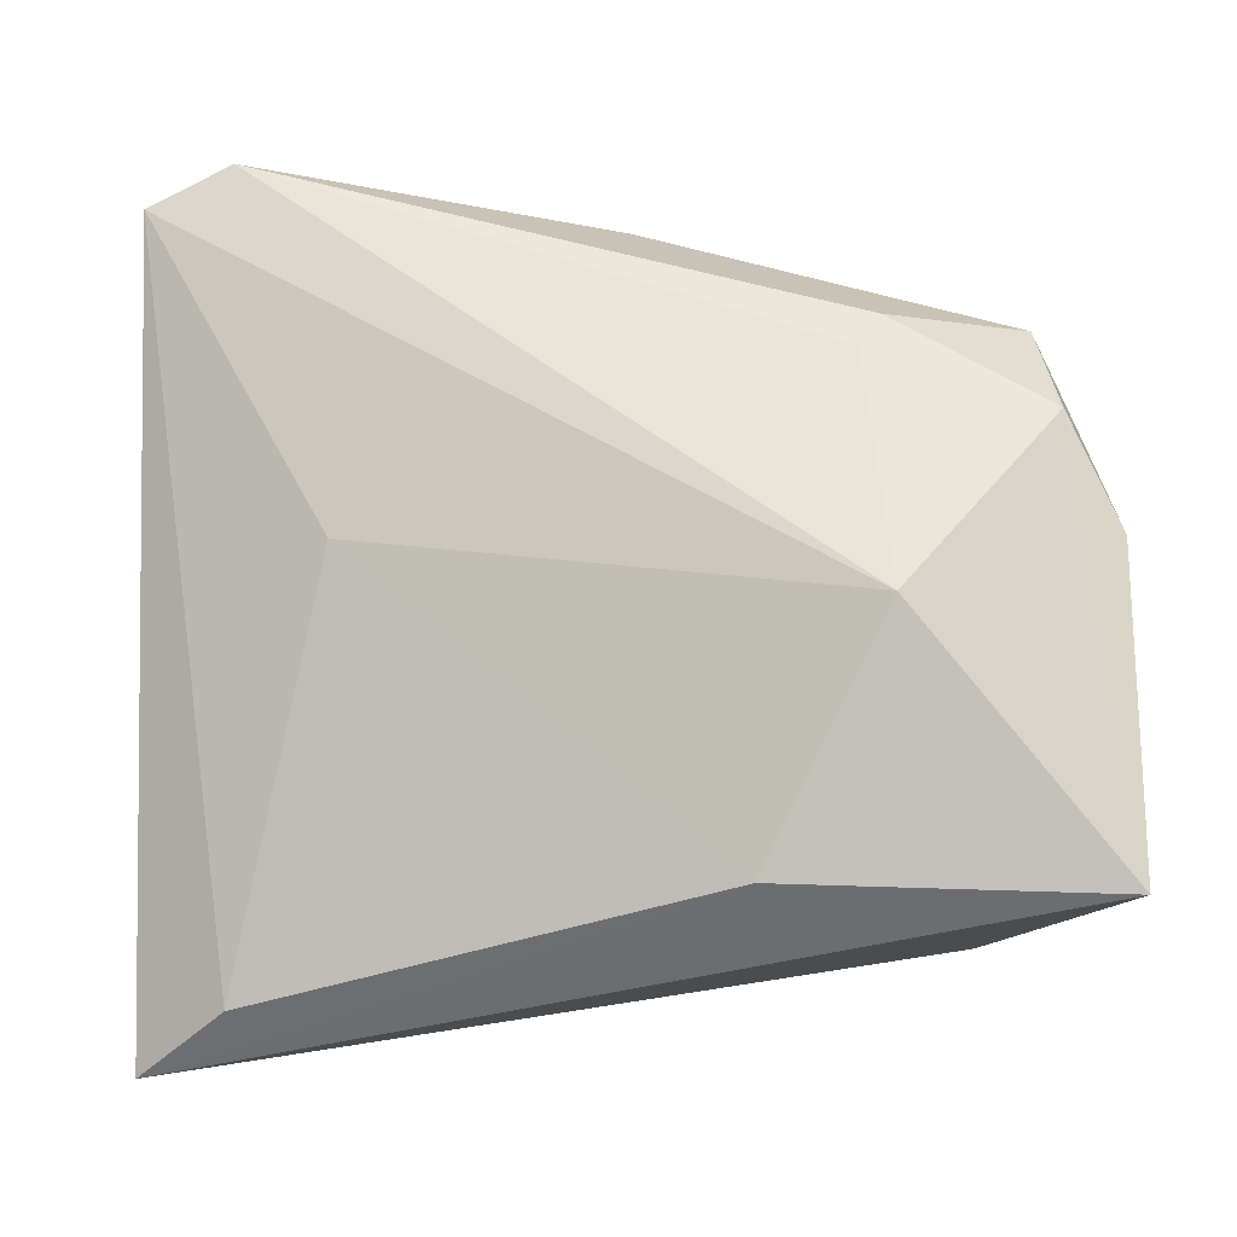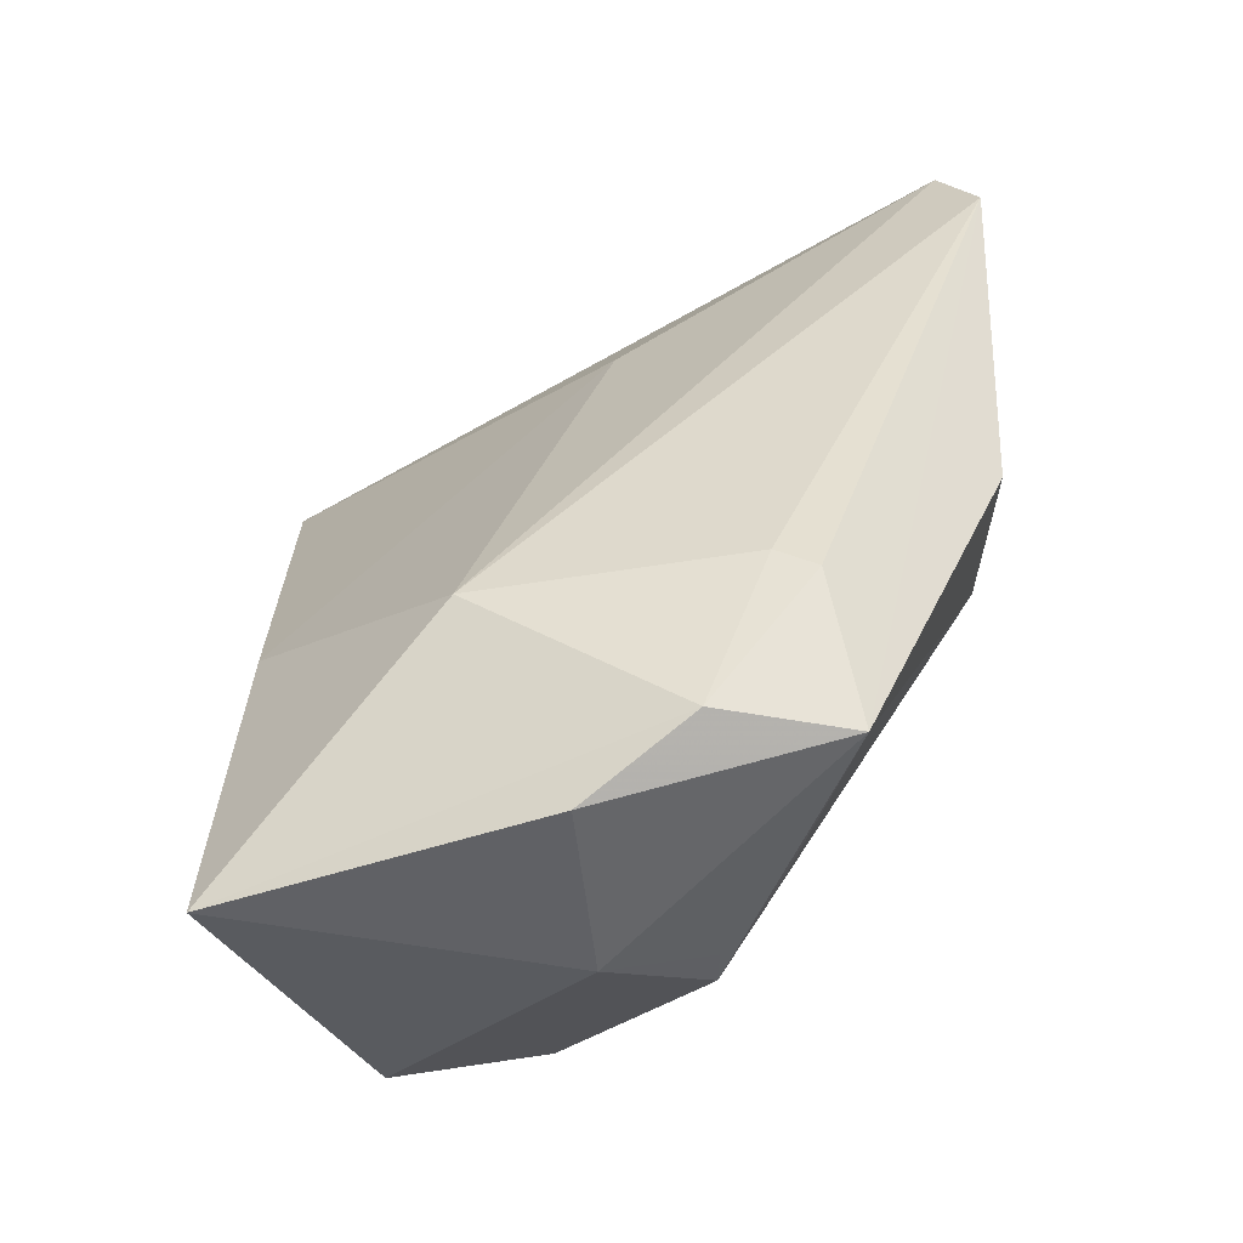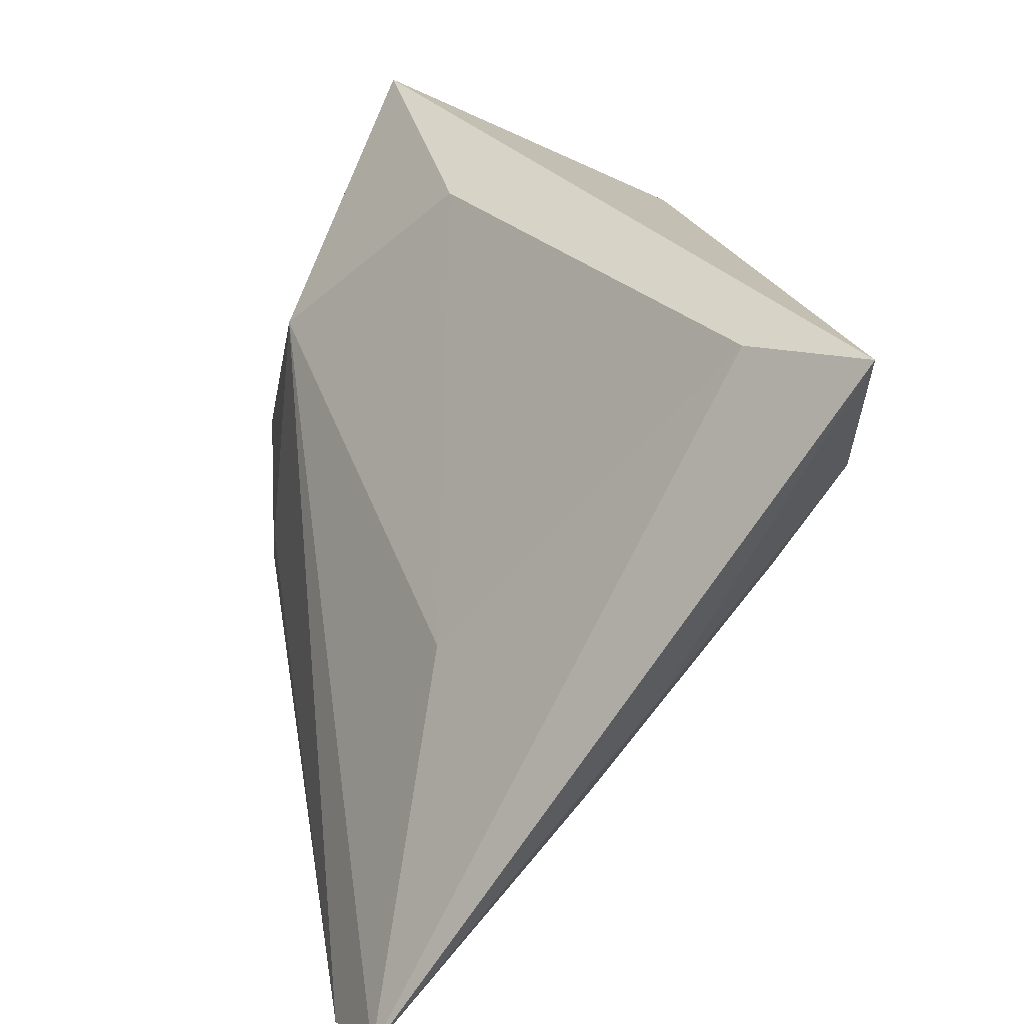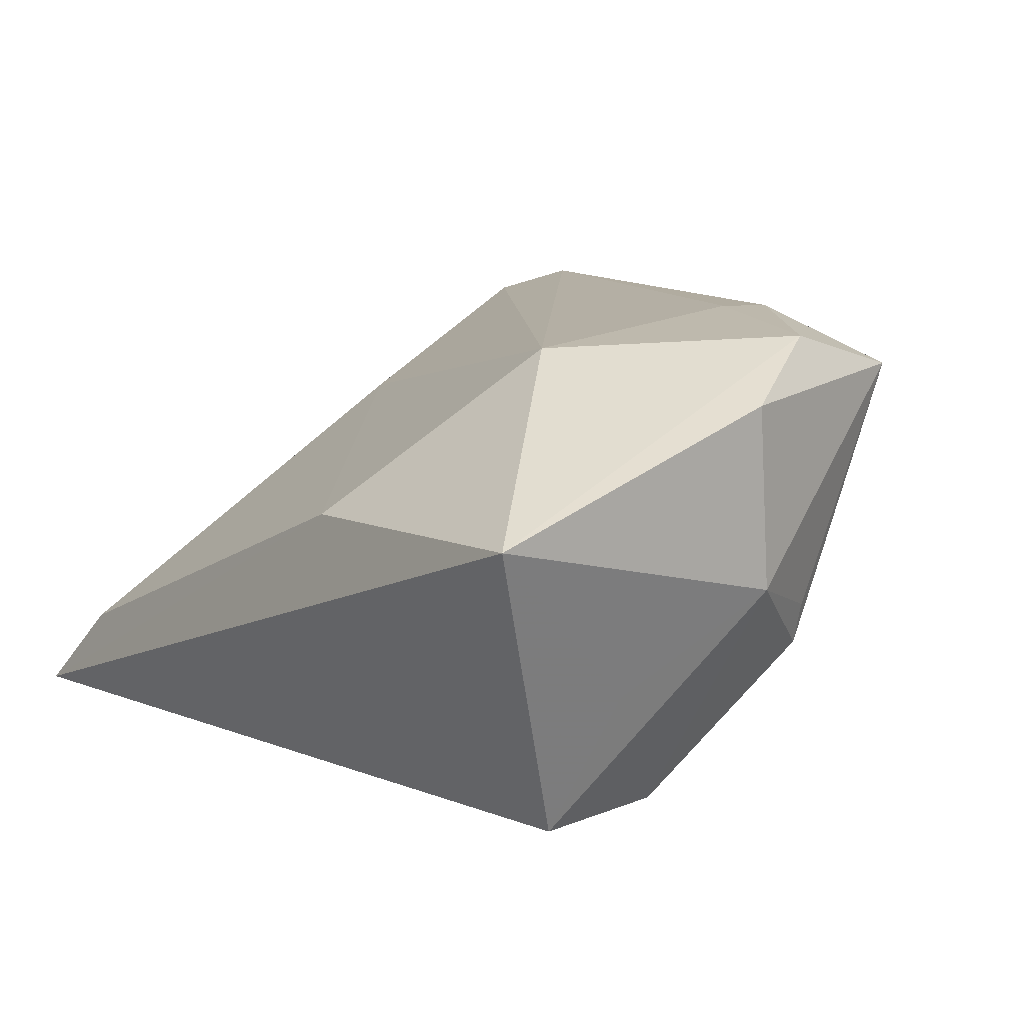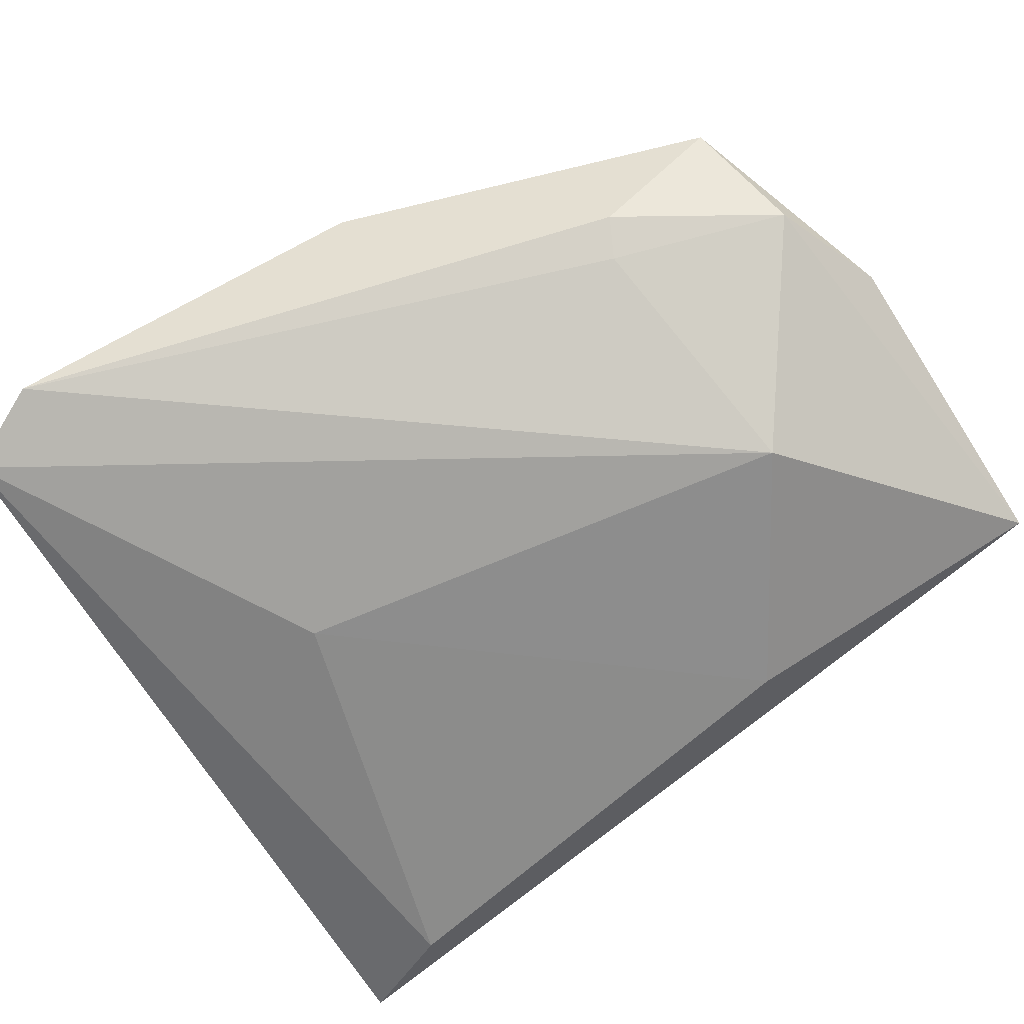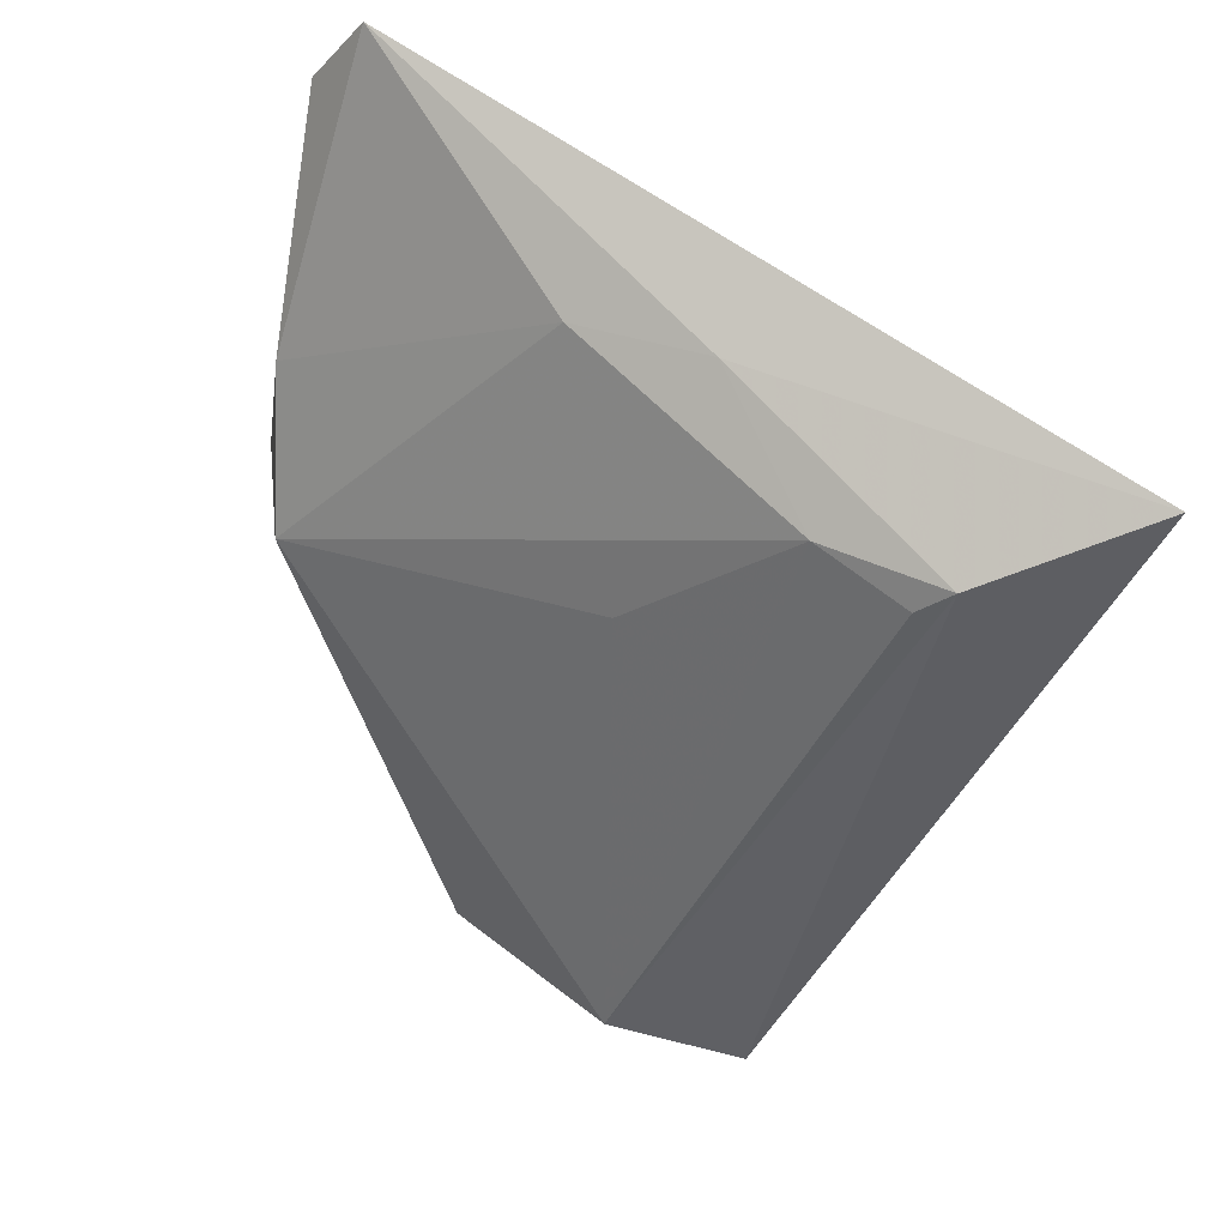
<metadata>
{"format":"obj","ext":"obj","renderer":"f3d","projection":"perspective","resolution":1024,"background":"white","views":[{"elev":51.4,"azim":179.5,"up":"+Z"},{"elev":37.6,"azim":-90.5,"up":"+Z"},{"elev":28.2,"azim":79.1,"up":"+Y"},{"elev":9.3,"azim":-127.0,"up":"+Z"},{"elev":79.1,"azim":144.5,"up":"+Z"},{"elev":-43.2,"azim":77.1,"up":"+Z"}]}
</metadata>
<code>
v -0.03962 0.01472 -0.01249
v 0.001472 -0.0403 0.0182
v 0.0517 -0.03859 0.02361
v 0.0517 0.03533 -0.02495
v 0.01811 -0.0414 0.01241
v -0.02026 -0.01651 0.02555
v 0.01791 -0.006944 -0.01528
v 0.03636 0.01575 -0.02675
v -0.02216 0.01157 0.0222
v -0.009067 0.03157 0.004344
v -0.0338 0.01953 -0.02735
v -0.04448 -0.001035 -0.002288
v -0.03967 -0.009855 0.02364
v -0.03854 -0.02391 0.01985
v -0.03074 0.003281 -0.02735
v -0.04533 0.001022 0.01732
v 0.04188 0.03329 -0.01528
v -0.03604 -0.01753 0.0006472
v 0.03753 0.006429 -0.02105
v 0.04244 -0.04233 0.0264
v 0.002078 -0.03861 0.003611
v -0.03753 -0.01192 -0.01053
v -0.04494 0.03393 0.005558
v 0.04018 0.0186 -0.02735
v -0.02276 -0.02077 0.0256
v 0.04102 -0.01685 -0.001525
v -0.03862 -0.01199 -0.006126
v 0.03154 -0.003032 0.01294
v 0.04514 -0.00353 -0.007593
f 23 4 11
f 28 9 3
f 10 4 23
f 23 9 10
f 9 28 10
f 13 9 23
f 14 25 13
f 29 4 3
f 24 11 4
f 15 11 24
f 4 29 24
f 24 29 19
f 12 11 15
f 14 21 2
f 26 21 19
f 26 29 3
f 19 29 26
f 15 19 7
f 7 21 15
f 19 21 7
f 4 10 17
f 17 10 28
f 3 4 17
f 17 28 3
f 9 13 6
f 6 13 25
f 8 19 15
f 15 24 8
f 8 24 19
f 22 12 15
f 15 21 22
f 23 11 1
f 1 12 23
f 11 12 1
f 16 13 23
f 23 12 16
f 14 13 16
f 16 12 14
f 20 25 14
f 14 2 20
f 20 6 25
f 3 9 20
f 9 6 20
f 5 26 3
f 21 26 5
f 3 20 5
f 5 2 21
f 5 20 2
f 14 12 27
f 27 22 14
f 12 22 27
f 18 21 14
f 14 22 18
f 18 22 21

</code>
